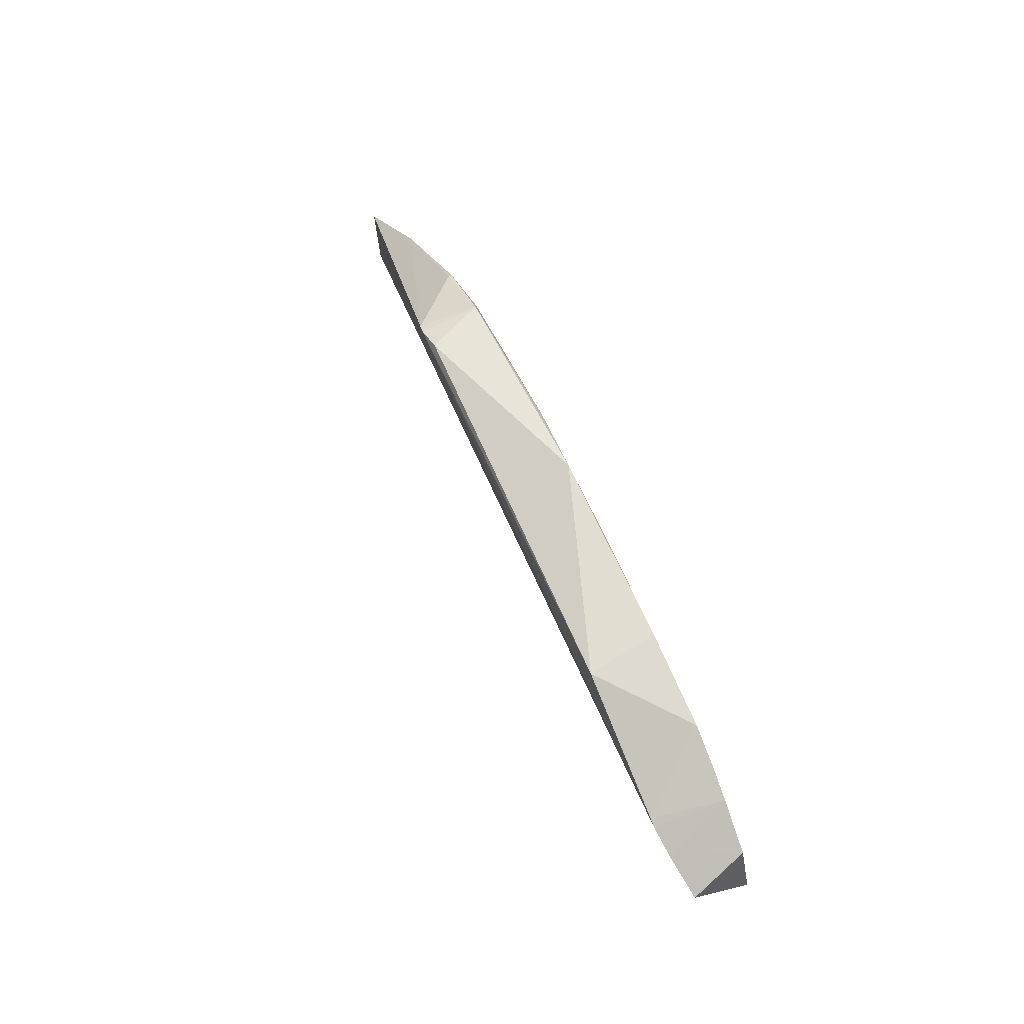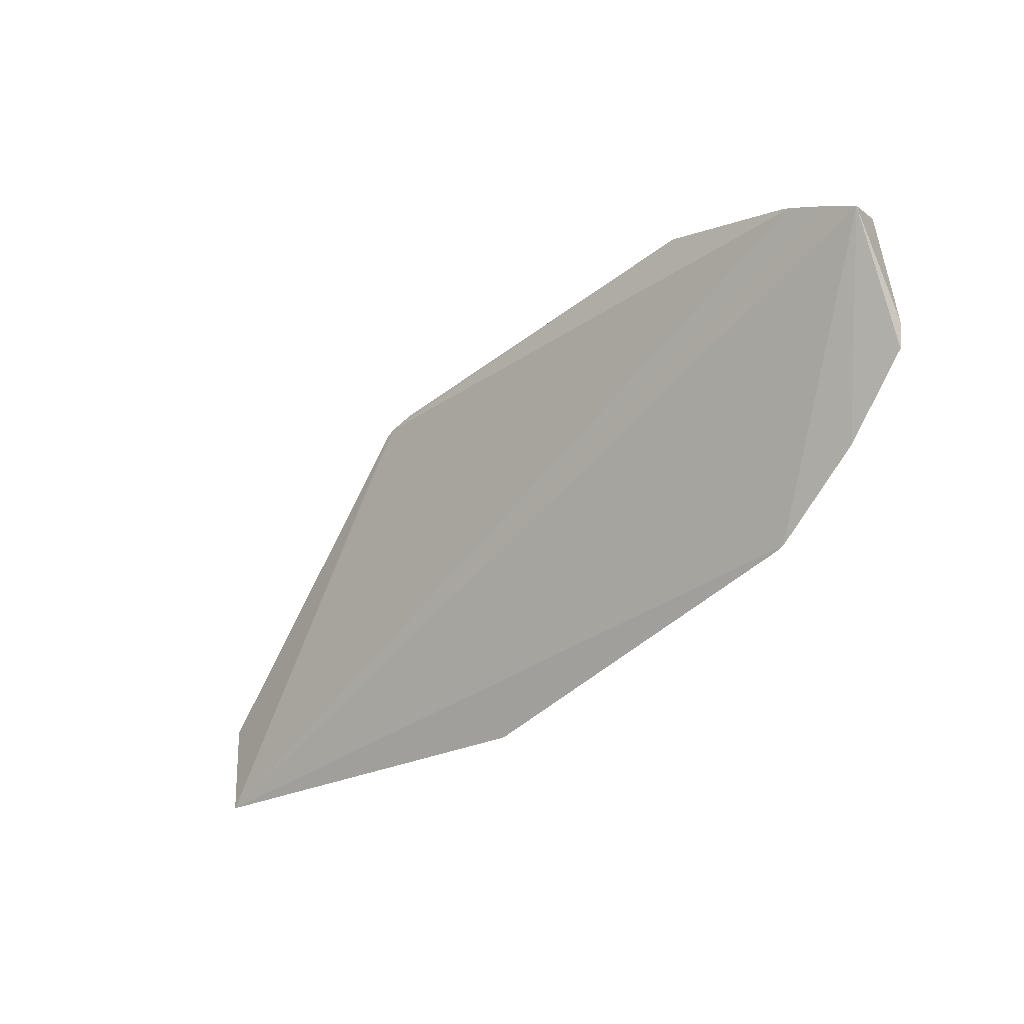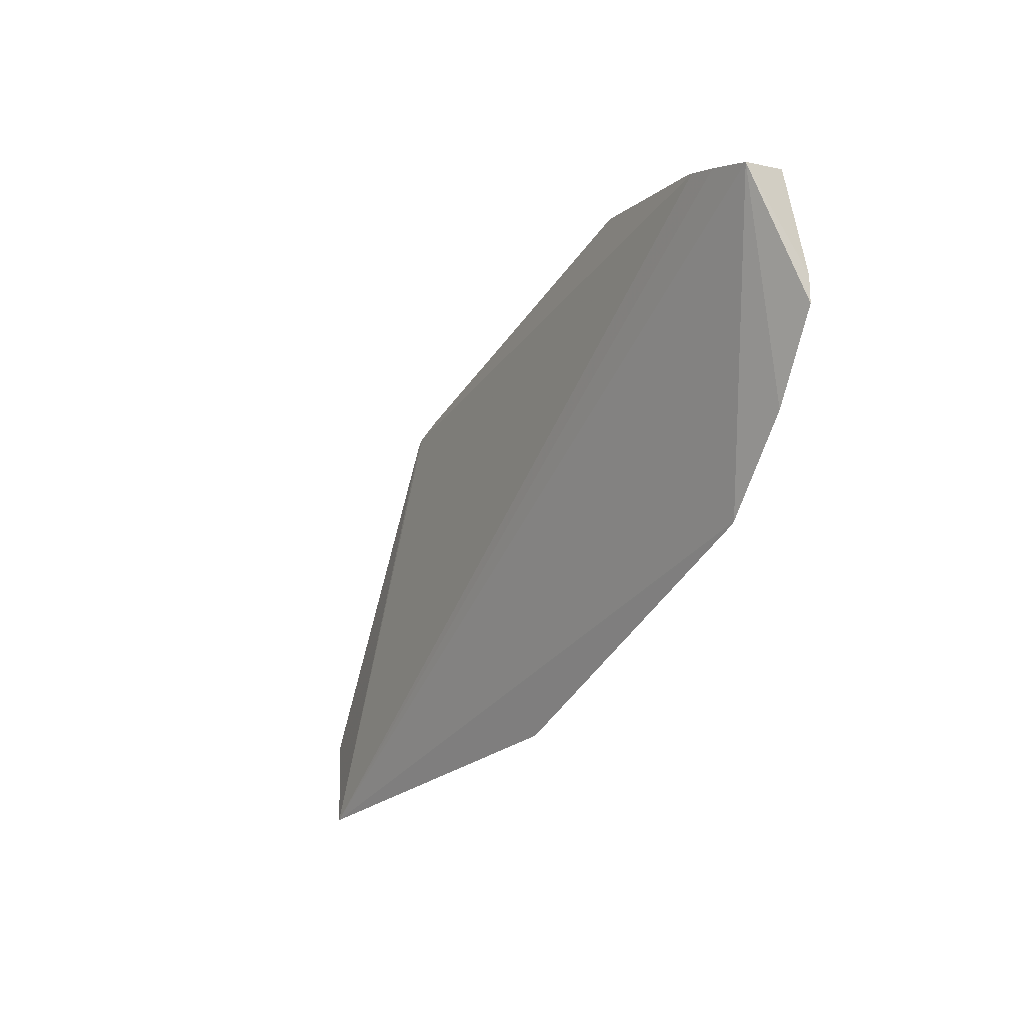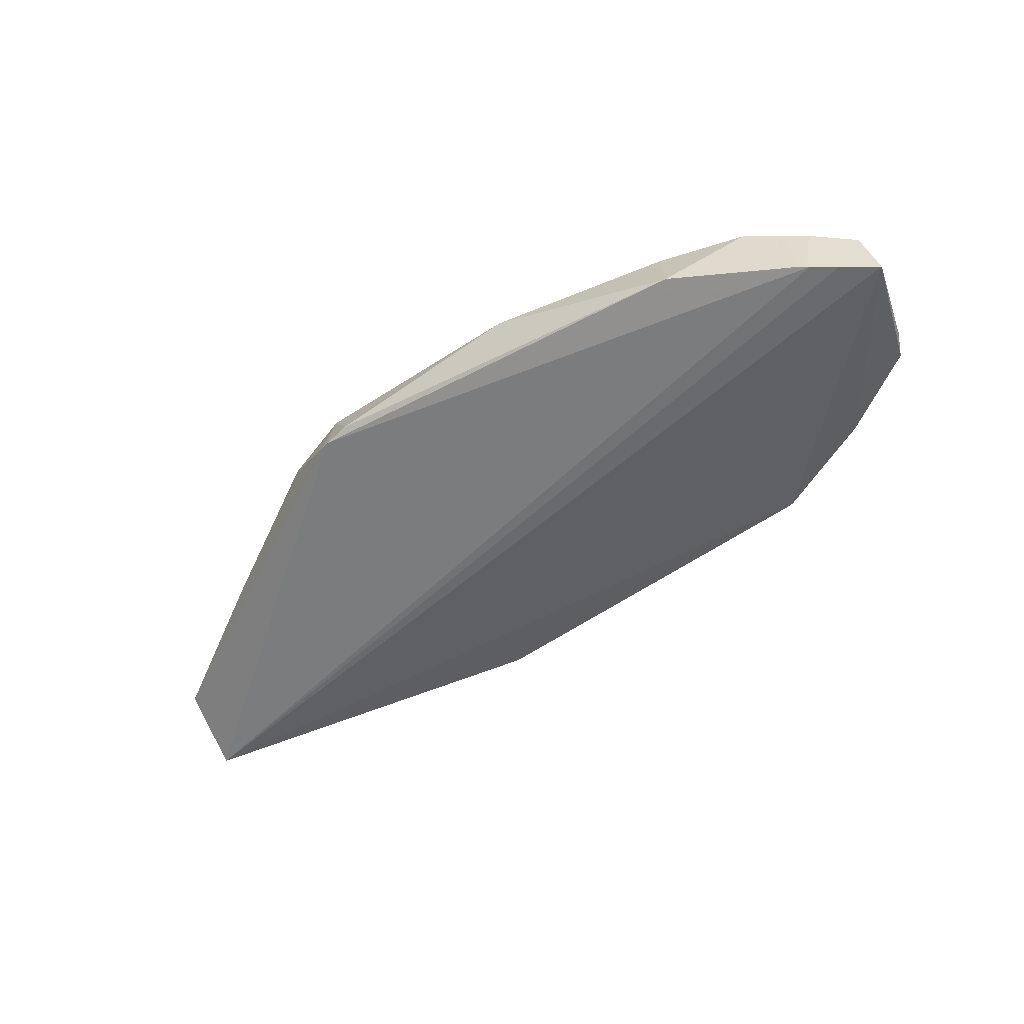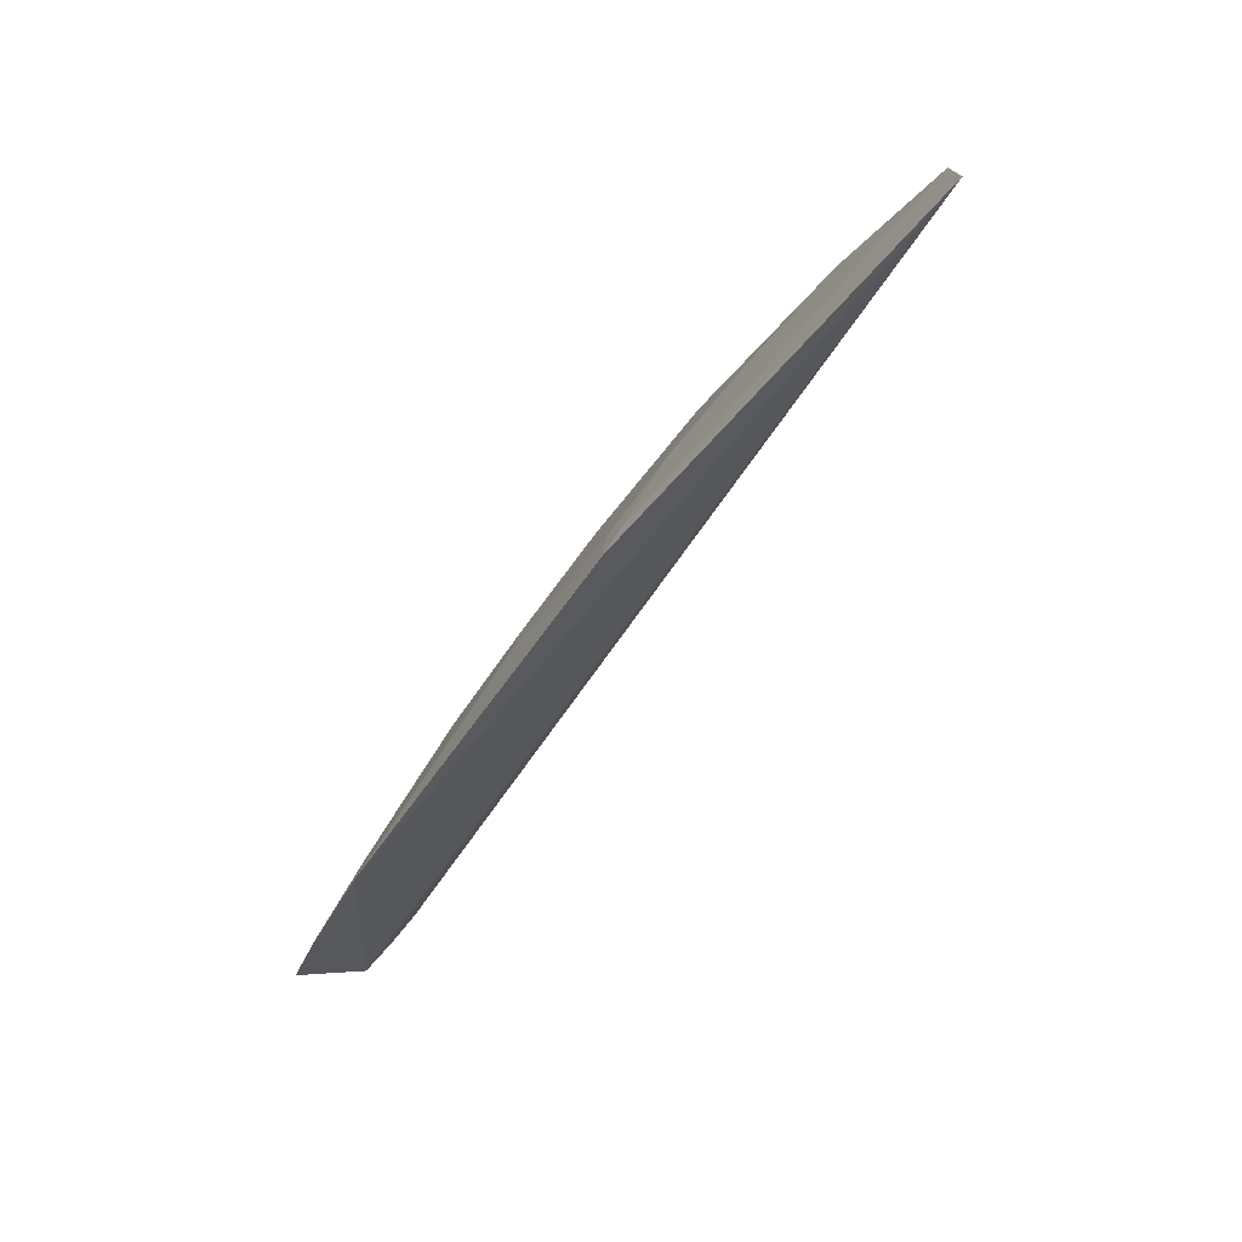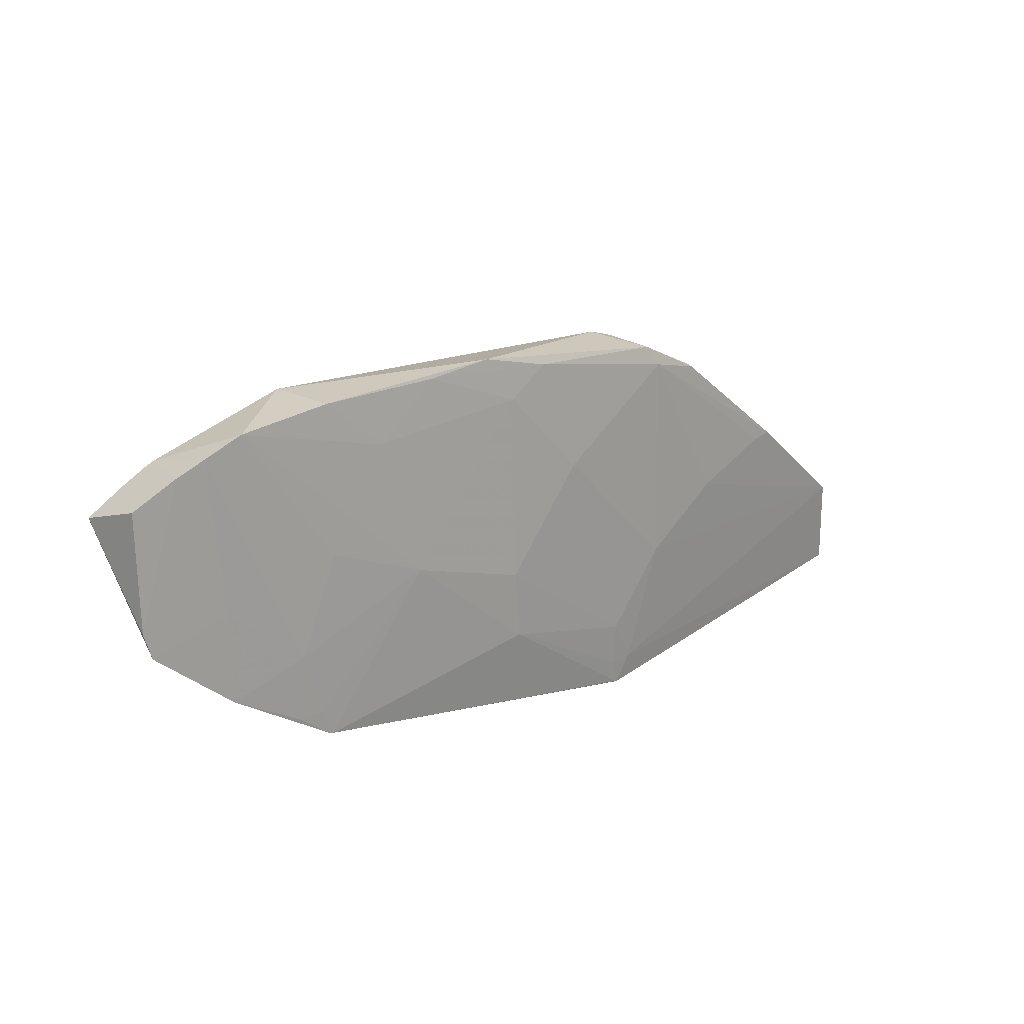
<metadata>
{"format":"obj","ext":"obj","renderer":"f3d","projection":"perspective","resolution":1024,"background":"white","views":[{"elev":66.0,"azim":-122.3,"up":"+Y"},{"elev":-27.8,"azim":-145.0,"up":"+Y"},{"elev":-25.9,"azim":-128.2,"up":"+Y"},{"elev":-70.8,"azim":-158.7,"up":"+Z"},{"elev":-73.7,"azim":46.0,"up":"+Y"},{"elev":27.8,"azim":-48.5,"up":"+Y"}]}
</metadata>
<code>
v 0.7819 0.1306 0.3323
v 0.7819 0.1209 0.3325
v 0.7503 0.1585 0.3217
v 0.6856 0.1574 0.3121
v 0.7029 0.1304 0.3252
v 0.6927 0.1601 0.3121
v 0.7512 0.158 0.3219
v 0.741 0.1209 0.3316
v 0.7024 0.1306 0.3251
v 0.6898 0.159 0.312
v 0.7074 0.1645 0.3217
v 0.7412 0.1208 0.3316
v 0.7075 0.1639 0.3146
v 0.6864 0.1596 0.3179
v 0.7056 0.1494 0.3236
v 0.7497 0.1588 0.3279
v 0.7433 0.1234 0.3316
v 0.7269 0.1637 0.3247
v 0.6857 0.145 0.3197
v 0.691 0.1617 0.3188
v 0.7008 0.1398 0.3238
v 0.727 0.1398 0.3286
v 0.7566 0.1547 0.3286
v 0.7476 0.1595 0.3216
v 0.6852 0.1476 0.3192
v 0.6929 0.1378 0.3223
v 0.6979 0.1641 0.3201
v 0.702 0.1332 0.3247
v 0.7269 0.1327 0.3292
v 0.7484 0.1351 0.3311
v 0.7366 0.1493 0.3285
v 0.7151 0.1445 0.3261
v 0.7699 0.1423 0.3312
v 0.6937 0.147 0.3213
v 0.6935 0.1605 0.3122
v 0.6997 0.1332 0.3242
v 0.7413 0.128 0.3312
v 0.7342 0.1613 0.3262
v 0.7508 0.1566 0.3287
v 0.7127 0.1588 0.3235
v 0.7294 0.1588 0.3261
v 0.758 0.1399 0.3311
v 0.694 0.1627 0.3194
v 0.7408 0.1234 0.3314
v 0.7566 0.1546 0.329
v 0.7198 0.1636 0.3238
v 0.7675 0.1422 0.3311
f 6 3 2
f 7 1 2
f 7 2 3
f 9 4 2
f 9 2 5
f 10 6 2
f 10 2 4
f 12 8 5
f 12 5 2
f 13 3 6
f 14 10 4
f 16 7 3
f 17 12 2
f 17 2 1
f 17 8 12
f 18 13 11
f 20 6 10
f 20 10 14
f 23 7 16
f 24 3 13
f 24 13 18
f 24 18 16
f 24 16 3
f 25 14 4
f 25 4 19
f 25 20 14
f 26 19 4
f 26 4 9
f 27 11 13
f 28 9 5
f 29 5 8
f 30 17 1
f 32 15 21
f 32 21 28
f 32 28 5
f 32 29 22
f 32 5 29
f 32 27 15
f 33 1 7
f 33 7 23
f 34 19 26
f 34 26 21
f 35 27 13
f 35 13 6
f 35 6 20
f 36 26 9
f 36 9 28
f 36 28 21
f 36 21 26
f 37 17 30
f 37 22 29
f 37 31 22
f 37 30 31
f 38 16 18
f 39 31 30
f 39 38 31
f 39 16 38
f 40 11 27
f 40 27 32
f 41 32 22
f 41 22 31
f 41 40 32
f 41 31 38
f 42 30 1
f 42 39 30
f 43 19 34
f 43 25 19
f 43 20 25
f 43 35 20
f 43 27 35
f 43 34 21
f 43 21 15
f 43 15 27
f 44 37 29
f 44 29 8
f 44 8 17
f 44 17 37
f 45 39 33
f 45 33 23
f 45 23 16
f 45 16 39
f 46 41 38
f 46 38 18
f 46 18 11
f 46 11 40
f 46 40 41
f 47 33 39
f 47 39 42
f 47 42 1
f 47 1 33

</code>
